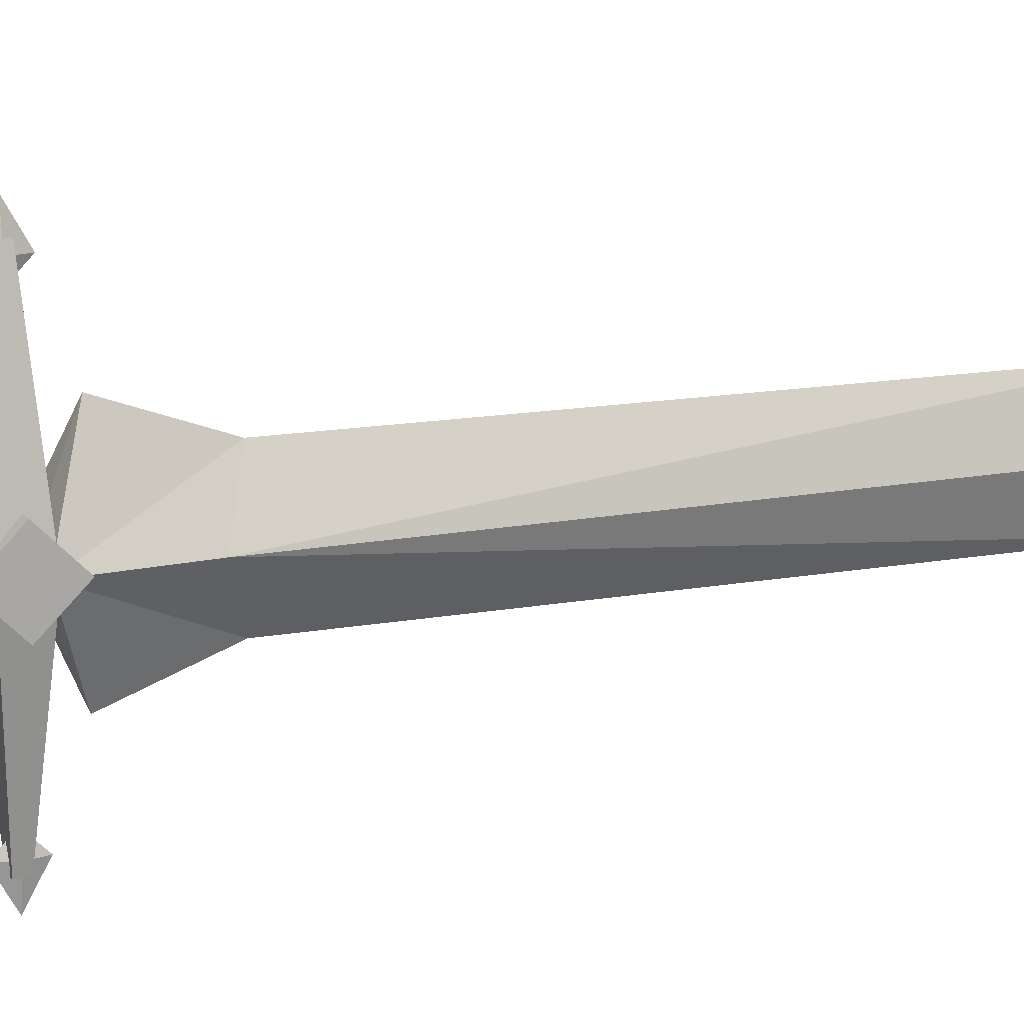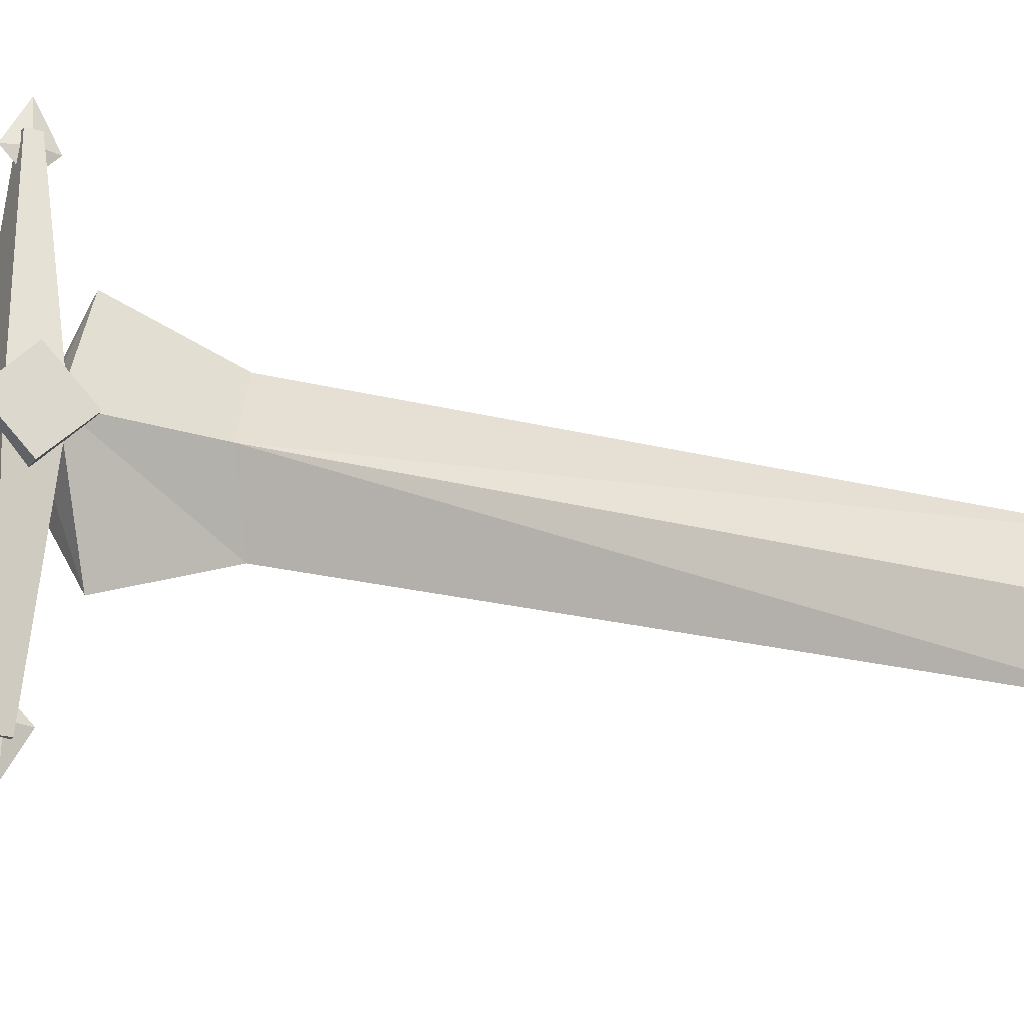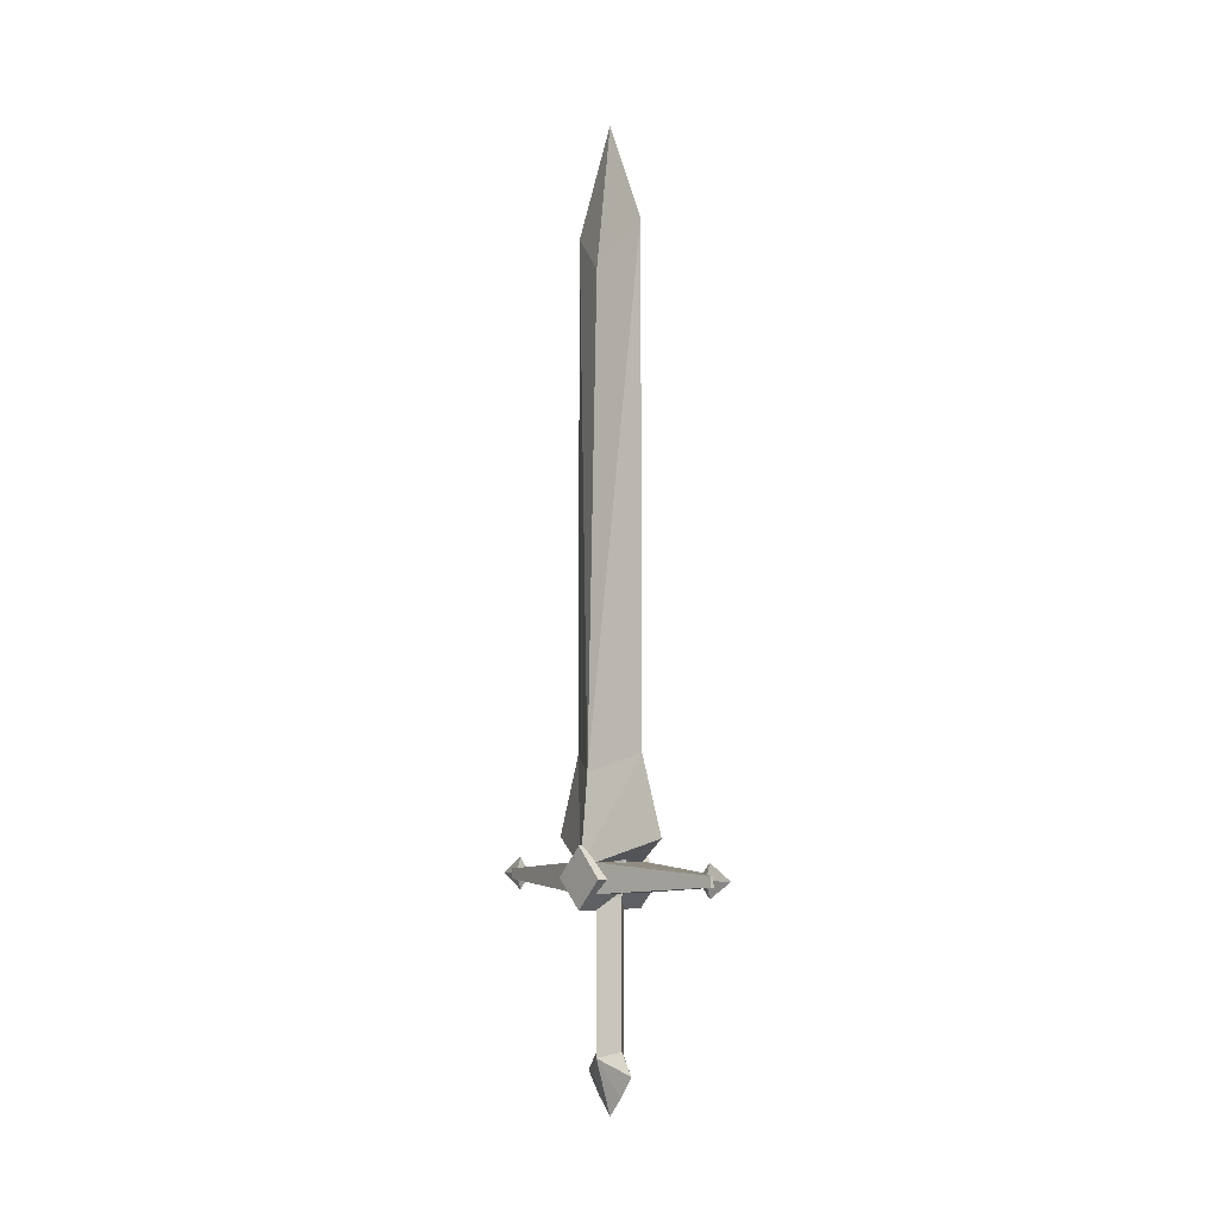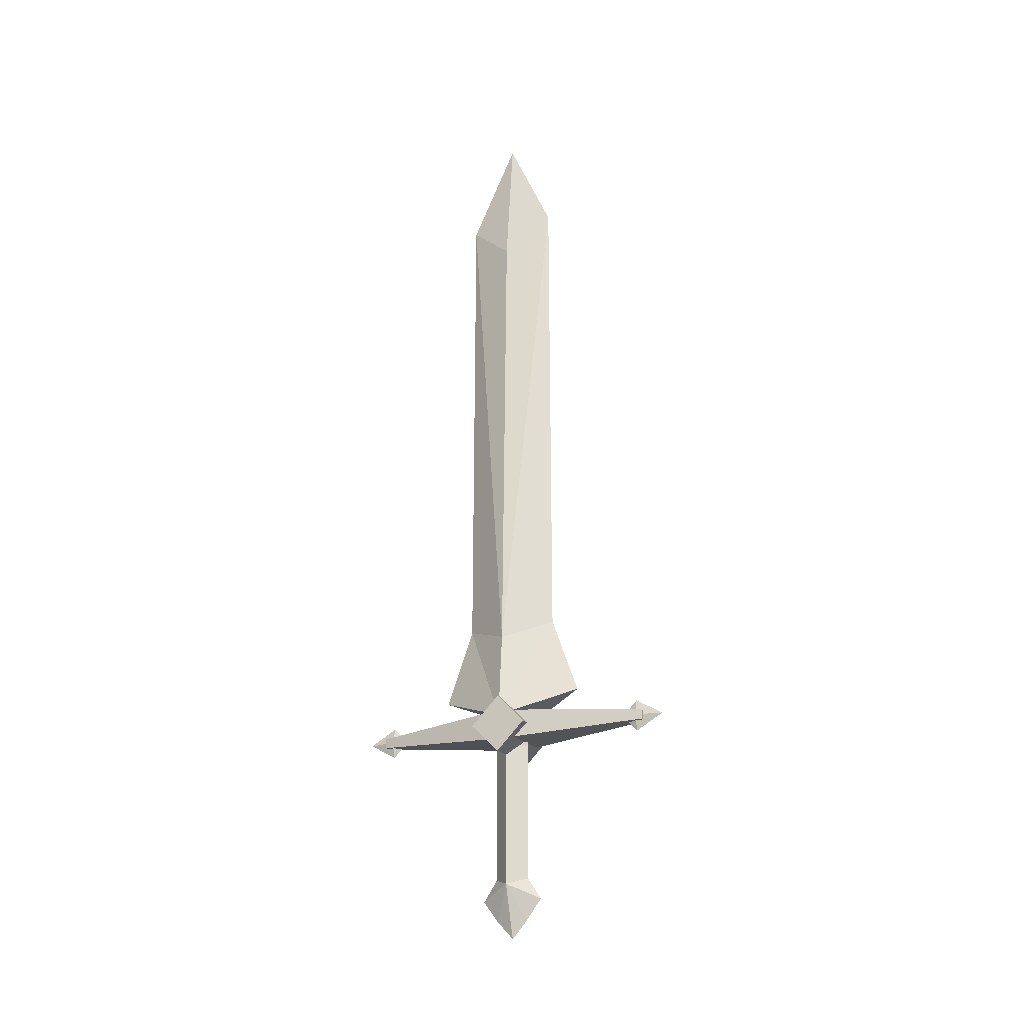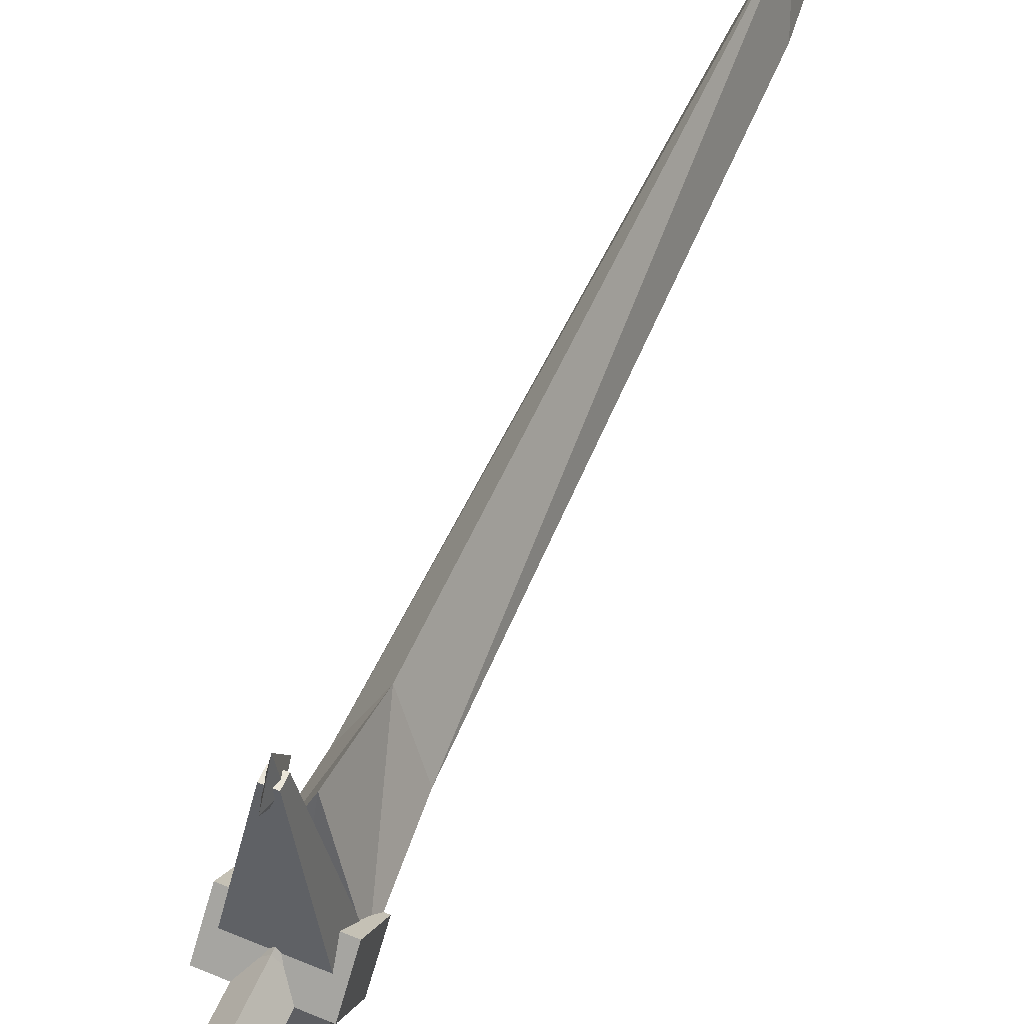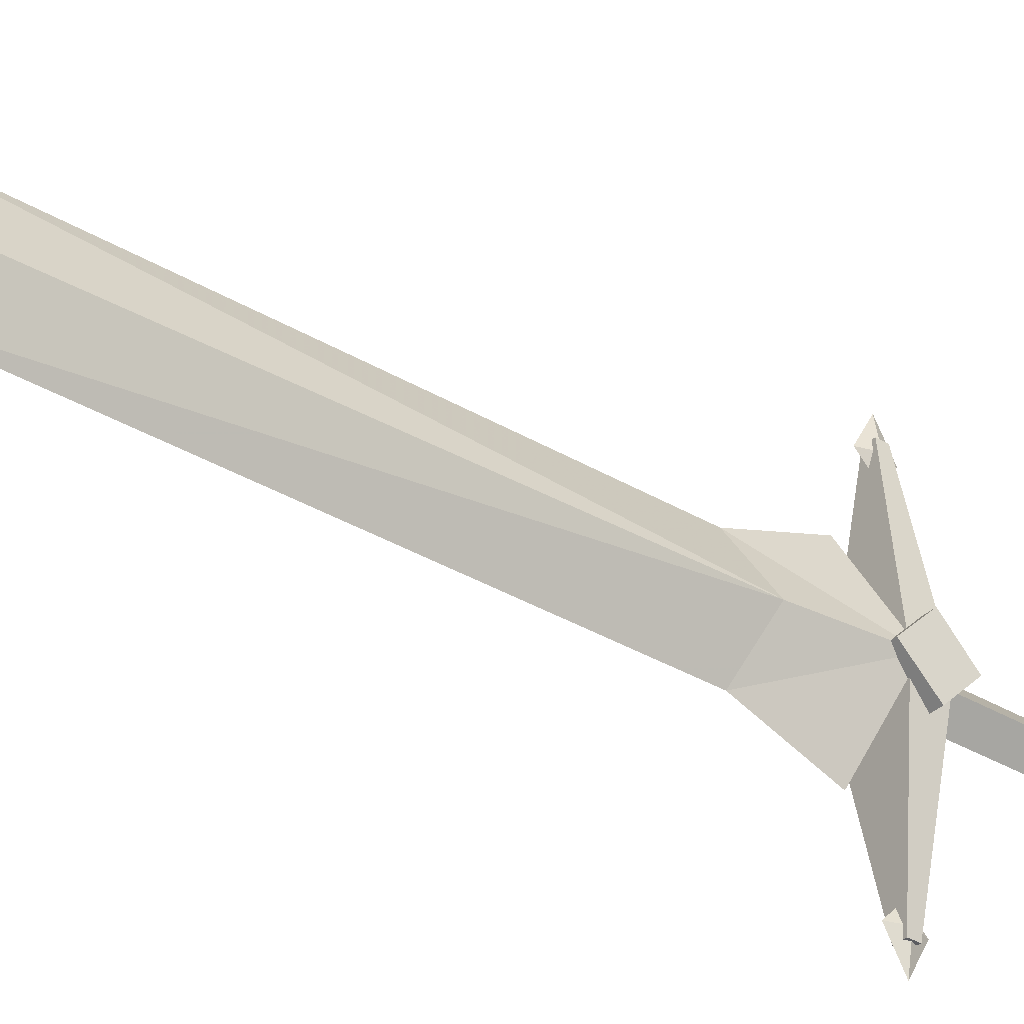
<metadata>
{"format":"obj","ext":"obj","renderer":"f3d","projection":"perspective","resolution":1024,"background":"white","views":[{"elev":14.0,"azim":67.4,"up":"+Z"},{"elev":-22.3,"azim":65.8,"up":"+Z"},{"elev":-5.6,"azim":142.3,"up":"+Y"},{"elev":-21.1,"azim":115.8,"up":"+Y"},{"elev":57.4,"azim":23.6,"up":"+Z"},{"elev":-34.5,"azim":-128.8,"up":"+Z"}]}
</metadata>
<code>
o heavyblade11
v -0.0058 1.293 0.0451
v -0.0058 1.437 -0.0236
v -0.0283 1.234 -0.0236
v -0.042 0.5593 -0.0236
v -0.0058 0.4468 0.0114
v -0.0058 0.4743 0.0864
v -0.0533 0.4355 -0.0236
v -0.0283 0.1905 -0.0236
v -0.0058 0.1693 0.0226
v -0.0058 0.1993 0.0026
v -0.0058 0.1393 0.0001
v -0.0058 0.1143 -0.0236
v -0.0058 0.1393 -0.0461
v -0.0058 0.5843 0.0464
v -0.0283 0.3968 -0.0236
v -0.0058 0.3968 0.0026
v -0.0058 0.1993 -0.0486
v -0.0058 0.3968 -0.0486
v -0.0058 1.293 -0.0899
v -0.0058 0.4468 -0.0574
v -0.0058 0.4743 -0.1311
v -0.0058 0.1693 -0.0686
v -0.0058 0.5843 -0.0911
v 0.0167 1.234 -0.0236
v 0.0317 0.5593 -0.0236
v 0.043 0.4355 -0.0236
v 0.0167 0.1905 -0.0236
v 0.0167 0.3968 -0.0236
v -0.0495 0.4443 -0.0236
v -0.0133 0.4293 0.1914
v 0.038 0.4443 -0.0236
v -0.0495 0.4005 -0.0236
v 0.038 0.4005 -0.0236
v -0.0133 0.4155 0.1914
v 0.0017 0.4155 0.1914
v 0.0017 0.4293 0.1914
v 0.0455 0.4218 0.0189
v -0.057 0.3805 -0.0236
v 0.0455 0.3805 -0.0236
v -0.057 0.4218 0.0189
v 0.0455 0.4643 -0.0236
v -0.057 0.4218 -0.0649
v -0.057 0.4643 -0.0236
v 0.0455 0.4218 -0.0649
v 0.0017 0.4293 -0.2361
v 0.0017 0.4155 -0.2361
v -0.0133 0.4155 -0.2361
v -0.0133 0.4293 -0.2361
v -0.0058 0.423 0.2201
v -0.0058 0.4455 0.1801
v -0.0133 0.423 0.1801
v -0.0058 0.4005 0.1801
v -0.0058 0.423 0.1576
v 0.0005 0.423 0.1801
v -0.0058 0.423 -0.2649
v -0.0133 0.423 -0.2249
v -0.0058 0.4455 -0.2249
v -0.0058 0.4005 -0.2249
v -0.0058 0.423 -0.2024
v 0.0005 0.423 -0.2249
f 1 2 3
f 3 4 1
f 5 6 7
f 8 9 10
f 9 8 11
f 8 12 11
f 12 8 13
f 14 1 4
f 4 7 14
f 14 7 6
f 15 5 7
f 5 15 16
f 10 16 15
f 15 8 10
f 8 15 17
f 18 17 15
f 3 2 19
f 19 4 3
f 20 7 21
f 8 22 13
f 22 8 17
f 23 4 19
f 7 23 21
f 23 7 4
f 15 20 18
f 20 15 7
f 24 2 1
f 1 25 24
f 5 26 6
f 27 9 11
f 9 27 10
f 28 10 27
f 14 25 1
f 26 14 6
f 14 26 25
f 28 5 16
f 5 28 26
f 10 28 16
f 19 2 24
f 24 25 19
f 20 21 26
f 27 22 17
f 22 27 13
f 27 12 13
f 12 27 11
f 23 19 25
f 25 26 23
f 23 26 21
f 28 20 26
f 20 28 18
f 17 18 28
f 28 27 17
f 29 30 31
f 32 33 34
f 34 29 32
f 29 34 30
f 31 35 33
f 35 31 36
f 37 38 39
f 38 37 40
f 41 42 43
f 42 41 44
f 43 38 40
f 38 43 42
f 41 40 37
f 40 41 43
f 44 37 39
f 37 44 41
f 42 39 38
f 39 42 44
f 31 30 36
f 35 34 33
f 36 30 34
f 36 34 35
f 31 45 29
f 33 32 46
f 46 31 33
f 31 46 45
f 29 47 32
f 47 29 48
f 29 45 48
f 47 46 32
f 48 46 47
f 46 48 45
f 49 50 51
f 49 51 52
f 50 53 51
f 53 52 51
f 49 54 50
f 49 52 54
f 50 54 53
f 53 54 52
f 55 56 57
f 55 58 56
f 57 56 59
f 59 56 58
f 55 57 60
f 55 60 58
f 57 59 60
f 59 58 60

</code>
